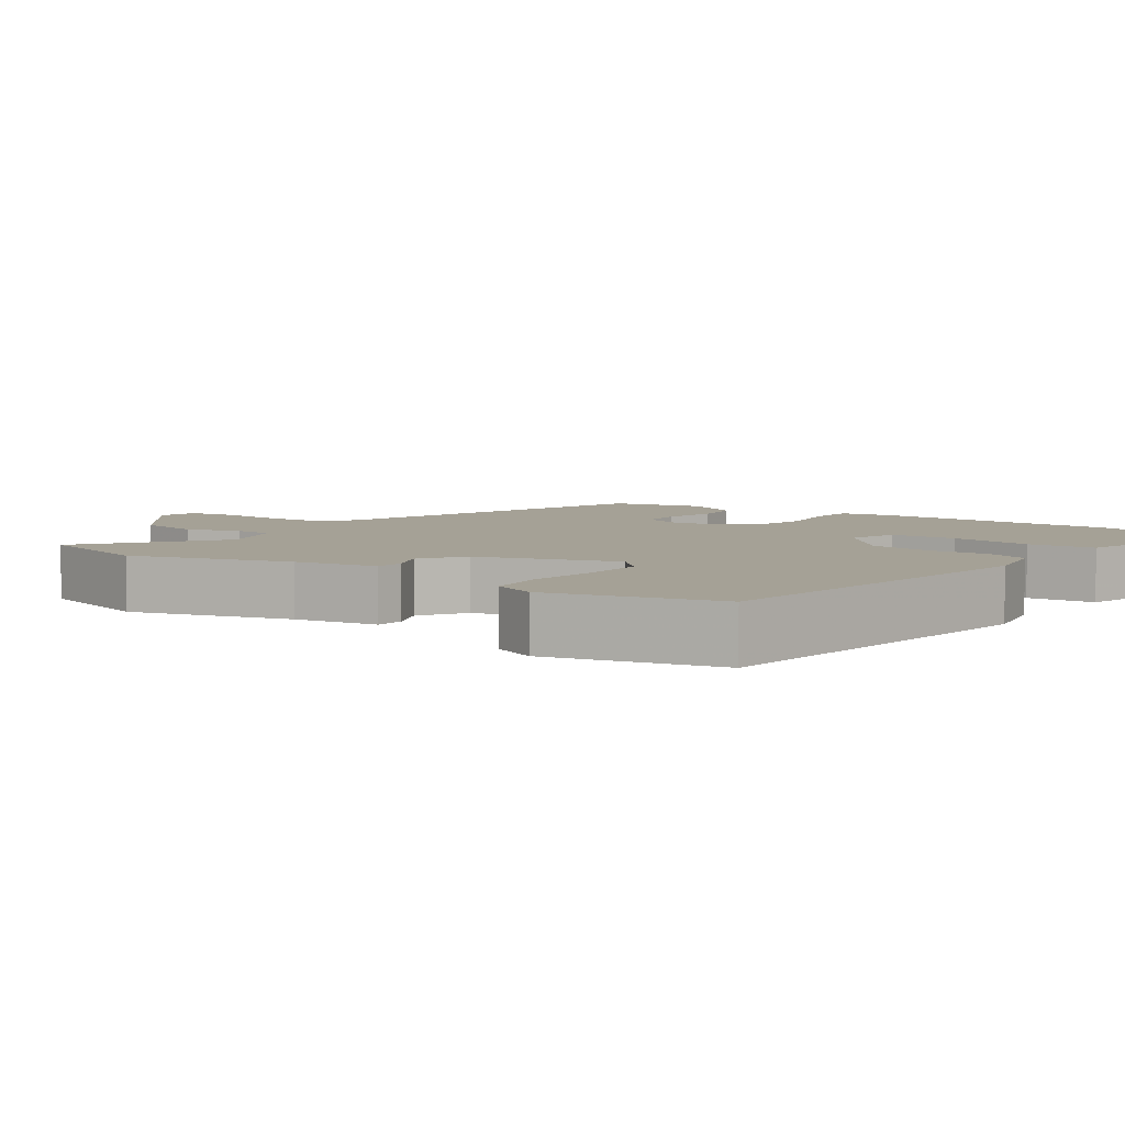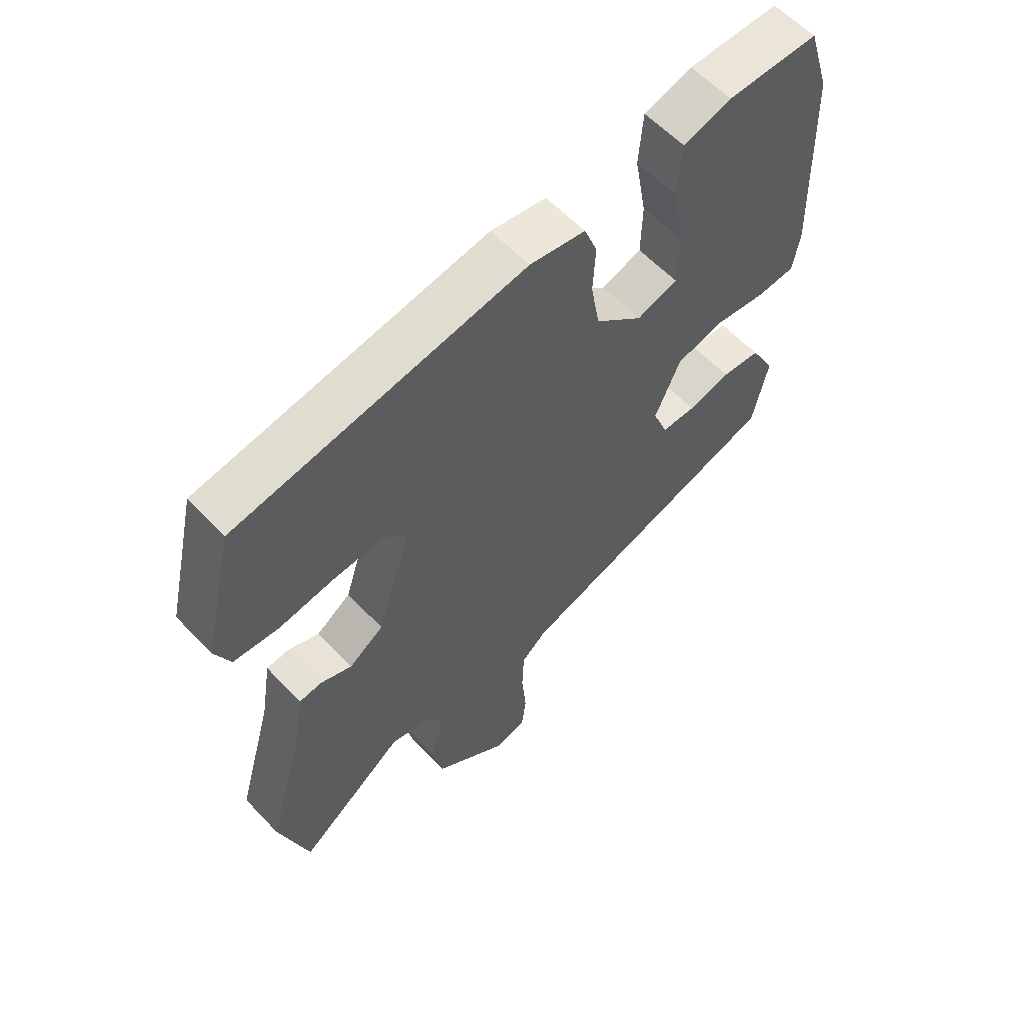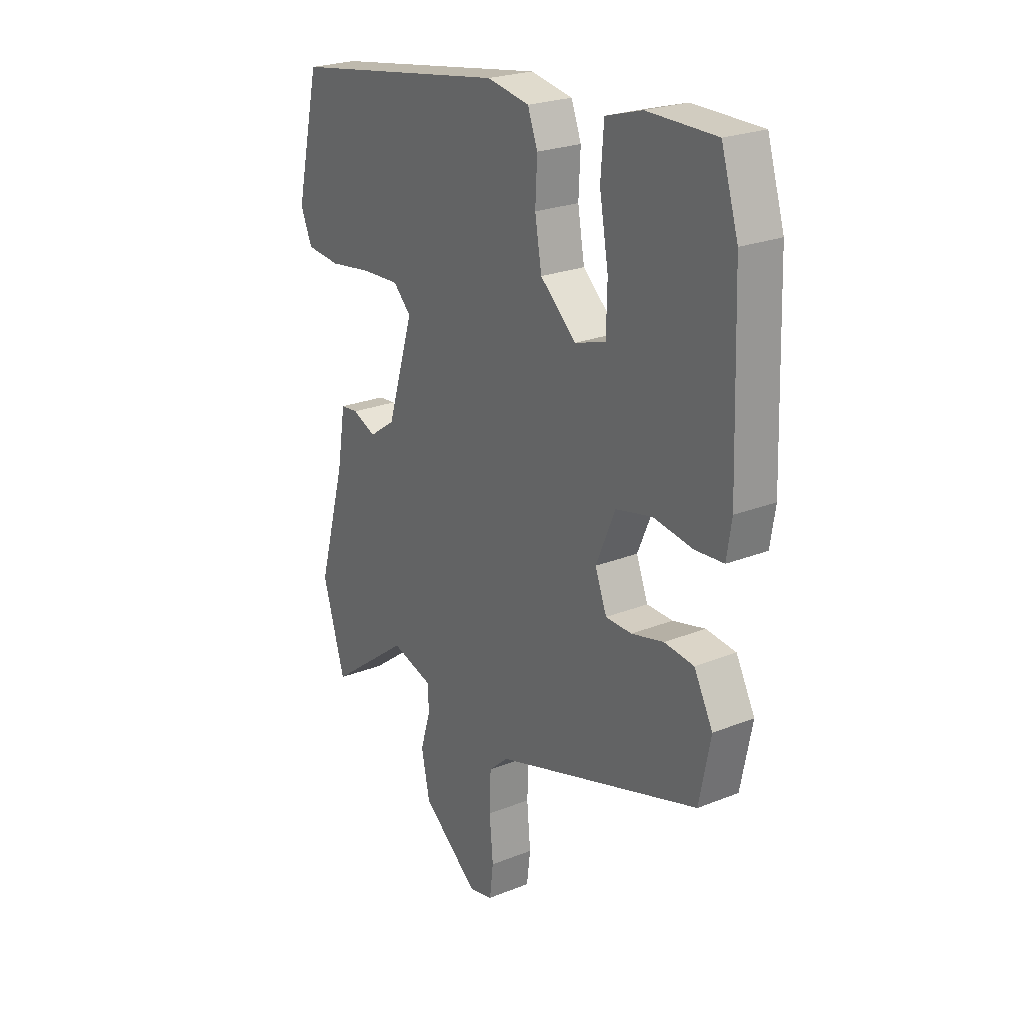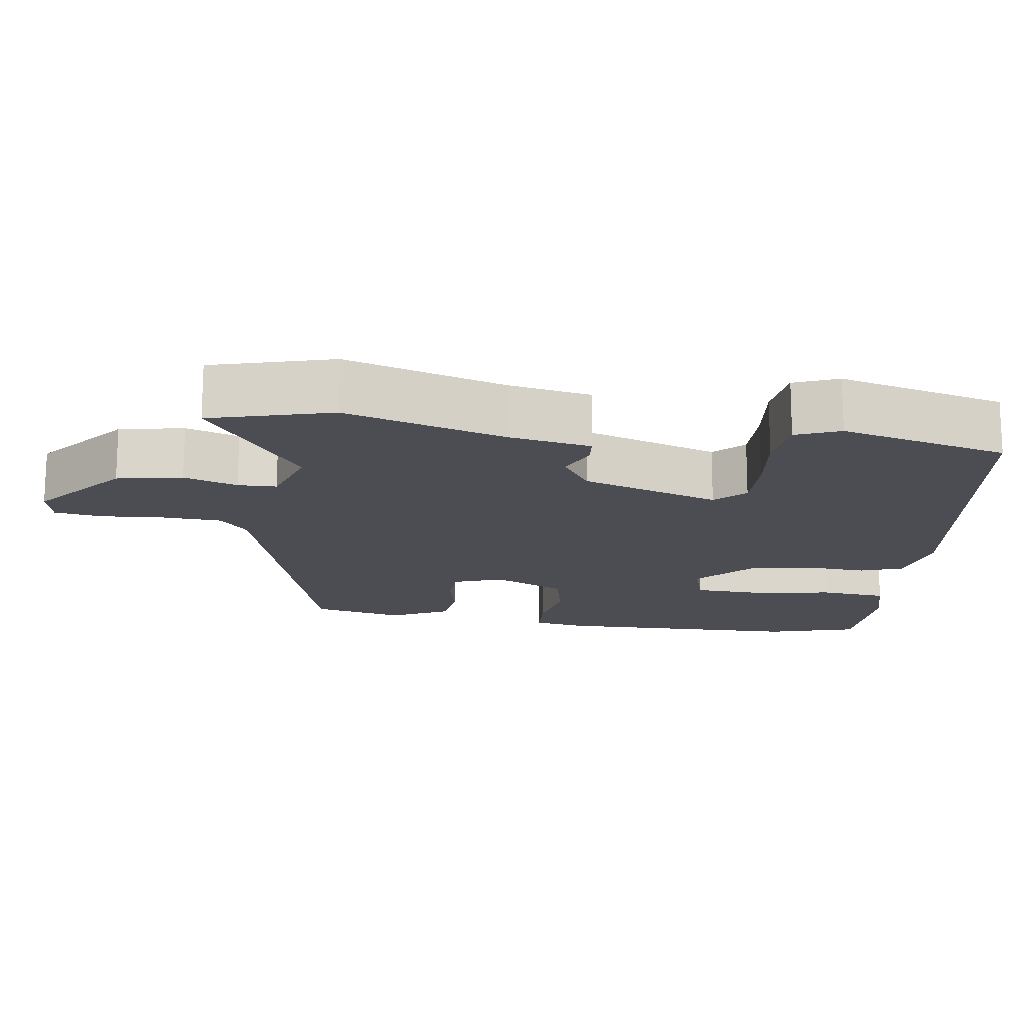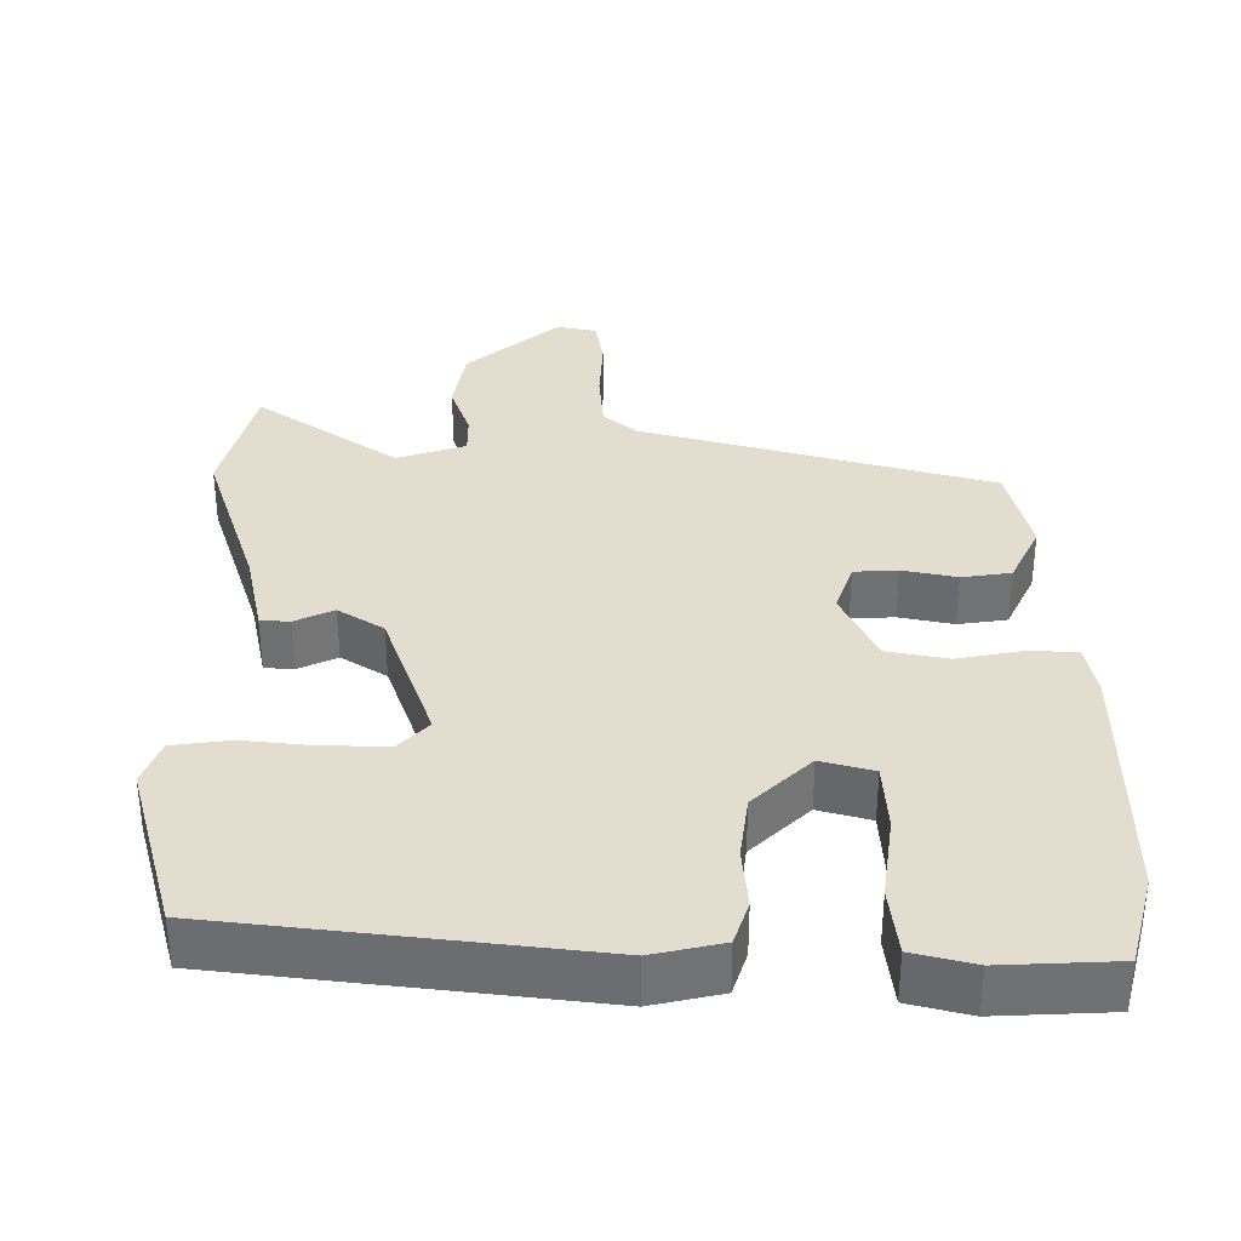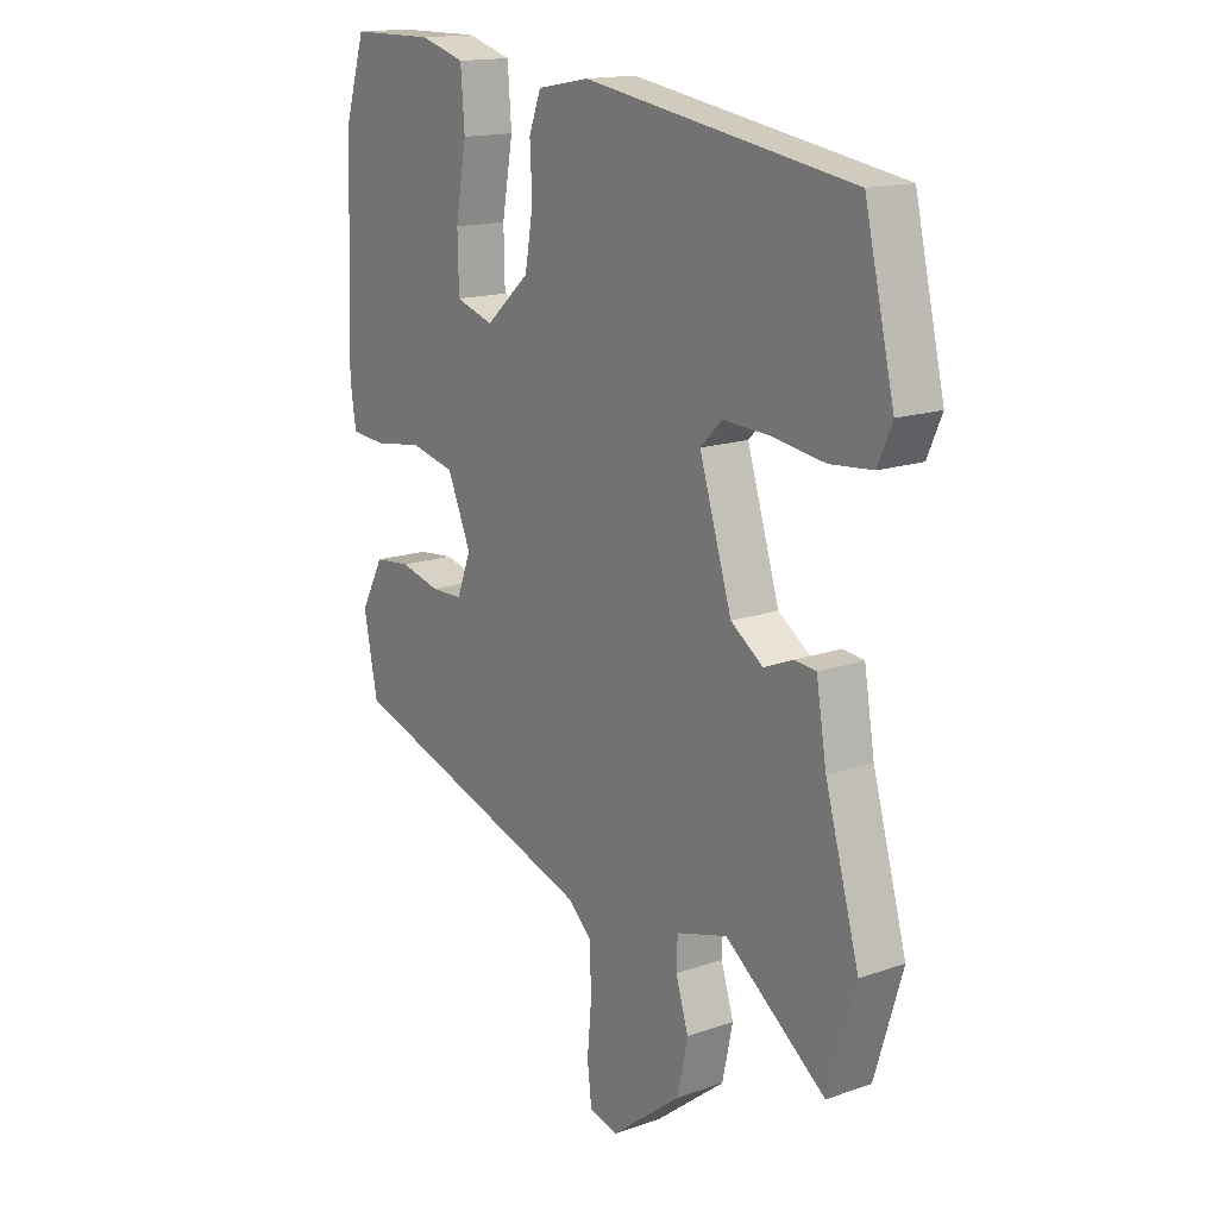
<metadata>
{"format":"obj","ext":"obj","renderer":"f3d","projection":"perspective","resolution":1024,"background":"white","views":[{"elev":6.0,"azim":-55.3,"up":"+Y"},{"elev":59.8,"azim":-43.1,"up":"+Z"},{"elev":23.9,"azim":56.4,"up":"+Z"},{"elev":-16.3,"azim":-99.4,"up":"+Y"},{"elev":35.0,"azim":-2.2,"up":"+Y"},{"elev":15.7,"azim":-126.2,"up":"+Z"}]}
</metadata>
<code>
v 0.496 0.07 0.514
v 0.534 0.07 0.391
v 0.546 0.07 0.05
v 0.535 0.07 -0.021
v 0.471 0.07 -0.026
v 0.383 0.07 -0.013
v 0.302 0.07 -0.032
v 0.259 0.07 -0.132
v 0.285 0.07 -0.199
v 0.343 0.07 -0.2
v 0.415 0.07 -0.182
v 0.481 0.07 -0.189
v 0.523 0.07 -0.268
v 0.498 0.07 -0.394
v 0.037 0.07 -0.541
v -0.006 0.07 -0.58
v -0.009 0.07 -0.66
v -0.001 0.07 -0.748
v -0.009 0.07 -0.814
v -0.062 0.07 -0.827
v -0.189 0.07 -0.728
v -0.208 0.07 -0.639
v -0.185 0.07 -0.565
v -0.187 0.07 -0.512
v -0.28 0.07 -0.485
v -0.463 0.07 -0.623
v -0.513 0.07 -0.457
v -0.451 0.07 -0.237
v -0.432 0.07 -0.123
v -0.393 0.07 -0.119
v -0.34 0.07 -0.141
v -0.281 0.07 -0.1
v -0.222 0.07 0.09
v -0.262 0.07 0.129
v -0.346 0.07 0.125
v -0.442 0.07 0.111
v -0.519 0.07 0.118
v -0.545 0.07 0.178
v -0.491 0.07 0.409
v -0.003 0.07 0.487
v 0.091 0.07 0.47
v 0.113 0.07 0.412
v 0.109 0.07 0.33
v 0.124 0.07 0.244
v 0.204 0.07 0.173
v 0.273 0.07 0.195
v 0.275 0.07 0.286
v 0.255 0.07 0.399
v 0.262 0.07 0.491
v 0.343 0.07 0.515
v 0.496 0 0.514
v 0.534 0 0.391
v 0.546 0 0.05
v 0.535 0 -0.021
v 0.471 0 -0.026
v 0.383 0 -0.013
v 0.302 0 -0.032
v 0.259 0 -0.132
v 0.285 0 -0.199
v 0.343 0 -0.2
v 0.415 0 -0.182
v 0.481 0 -0.189
v 0.523 0 -0.268
v 0.498 0 -0.394
v 0.037 0 -0.541
v -0.006 0 -0.58
v -0.009 0 -0.66
v -0.001 0 -0.748
v -0.009 0 -0.814
v -0.062 0 -0.827
v -0.189 0 -0.728
v -0.208 0 -0.639
v -0.185 0 -0.565
v -0.187 0 -0.512
v -0.28 0 -0.485
v -0.463 0 -0.623
v -0.513 0 -0.457
v -0.451 0 -0.237
v -0.432 0 -0.123
v -0.393 0 -0.119
v -0.34 0 -0.141
v -0.281 0 -0.1
v -0.222 0 0.09
v -0.262 0 0.129
v -0.346 0 0.125
v -0.442 0 0.111
v -0.519 0 0.118
v -0.545 0 0.178
v -0.491 0 0.409
v -0.003 0 0.487
v 0.091 0 0.47
v 0.113 0 0.412
v 0.109 0 0.33
v 0.124 0 0.244
v 0.204 0 0.173
v 0.273 0 0.195
v 0.275 0 0.286
v 0.255 0 0.399
v 0.262 0 0.491
v 0.343 0 0.515
f 4 5 6
f 3 4 6
f 2 3 6
f 1 2 6
f 50 1 6
f 49 50 6
f 48 49 6
f 47 48 6
f 46 47 6 7
f 45 46 7 8
f 44 45 8
f 41 42 43
f 40 41 43
f 39 40 43
f 38 39 43
f 37 38 43
f 36 37 43
f 35 36 43
f 34 35 43 44
f 33 34 44 8
f 28 29 30 31
f 28 31 32
f 27 28 32
f 26 27 32
f 25 26 32
f 33 8 9
f 32 33 9
f 25 32 9
f 24 25 9
f 21 22 23
f 20 21 23
f 19 20 23
f 18 19 23
f 17 18 23
f 16 17 23 24
f 13 14 15
f 12 13 15
f 11 12 15
f 10 11 15
f 15 16 24
f 10 15 24
f 9 10 24
f 56 55 54
f 56 54 53
f 56 53 52
f 56 52 51
f 56 51 100
f 56 100 99
f 56 99 98
f 56 98 97
f 57 56 97 96
f 58 57 96 95
f 58 95 94
f 93 92 91
f 93 91 90
f 93 90 89
f 93 89 88
f 93 88 87
f 93 87 86
f 93 86 85
f 94 93 85 84
f 58 94 84 83
f 81 80 79 78
f 82 81 78
f 82 78 77
f 82 77 76
f 82 76 75
f 59 58 83
f 59 83 82
f 59 82 75
f 59 75 74
f 73 72 71
f 73 71 70
f 73 70 69
f 73 69 68
f 73 68 67
f 74 73 67 66
f 65 64 63
f 65 63 62
f 65 62 61
f 65 61 60
f 74 66 65
f 74 65 60
f 74 60 59
f 1 51 52 2
f 2 52 53 3
f 3 53 54 4
f 4 54 55 5
f 5 55 56 6
f 6 56 57 7
f 7 57 58 8
f 8 58 59 9
f 9 59 60 10
f 10 60 61 11
f 11 61 62 12
f 12 62 63 13
f 13 63 64 14
f 14 64 65 15
f 15 65 66 16
f 16 66 67 17
f 17 67 68 18
f 18 68 69 19
f 19 69 70 20
f 20 70 71 21
f 21 71 72 22
f 22 72 73 23
f 23 73 74 24
f 24 74 75 25
f 25 75 76 26
f 26 76 77 27
f 27 77 78 28
f 28 78 79 29
f 29 79 80 30
f 30 80 81 31
f 31 81 82 32
f 32 82 83 33
f 33 83 84 34
f 34 84 85 35
f 35 85 86 36
f 36 86 87 37
f 37 87 88 38
f 38 88 89 39
f 39 89 90 40
f 40 90 91 41
f 41 91 92 42
f 42 92 93 43
f 43 93 94 44
f 44 94 95 45
f 45 95 96 46
f 46 96 97 47
f 47 97 98 48
f 48 98 99 49
f 49 99 100 50
f 50 100 51 1

</code>
